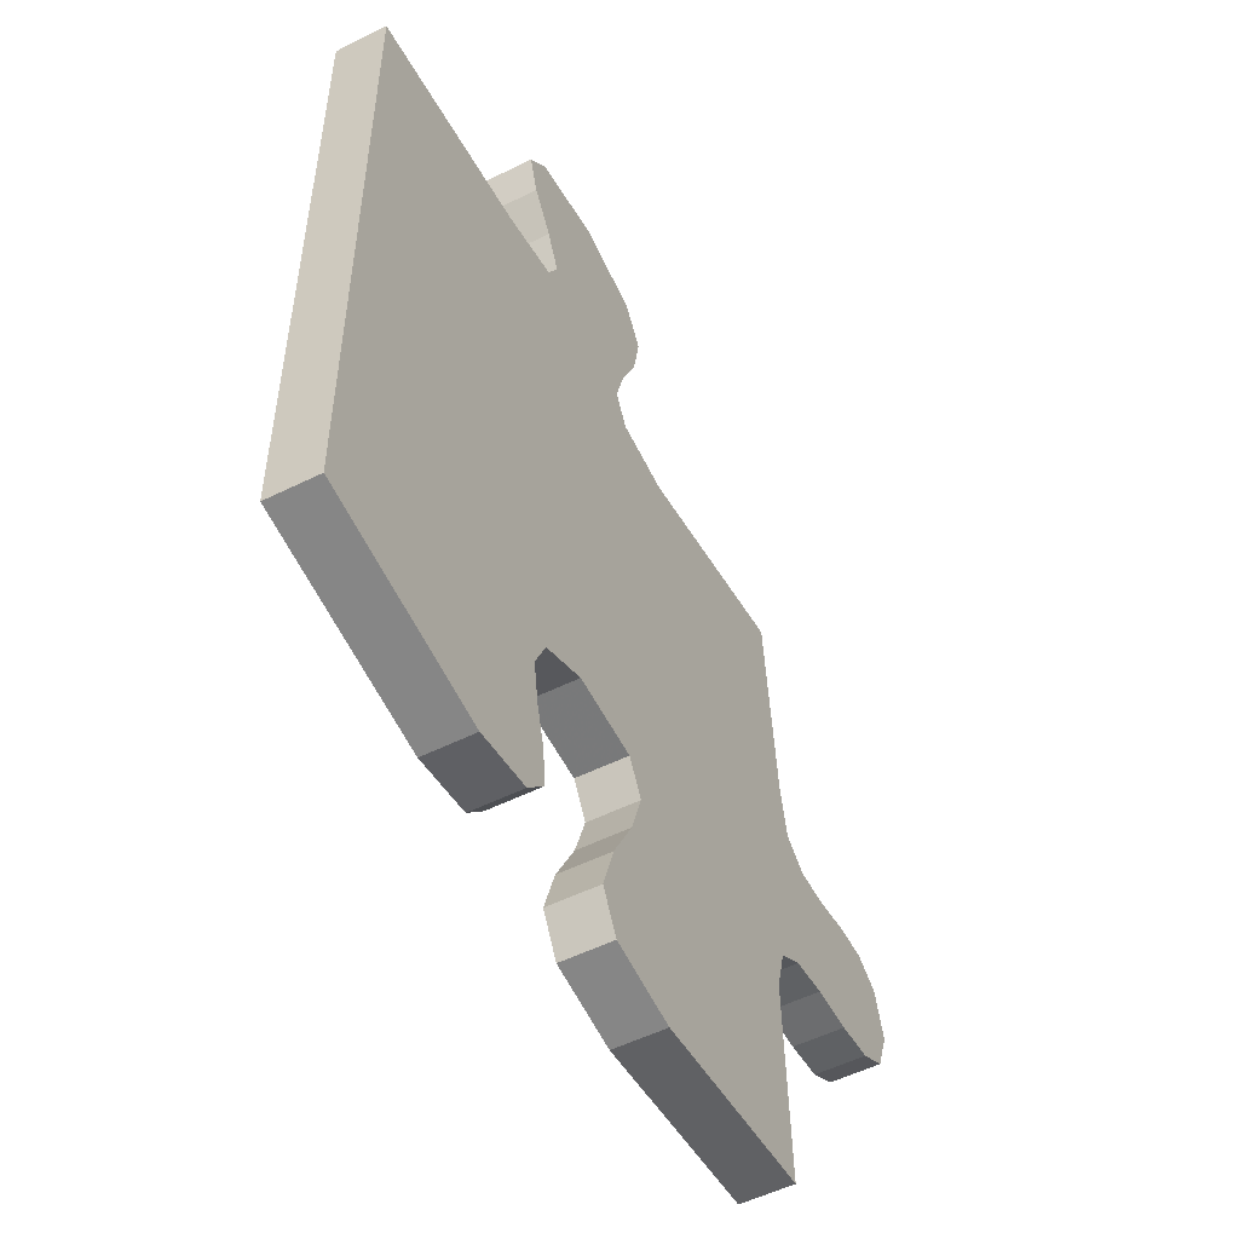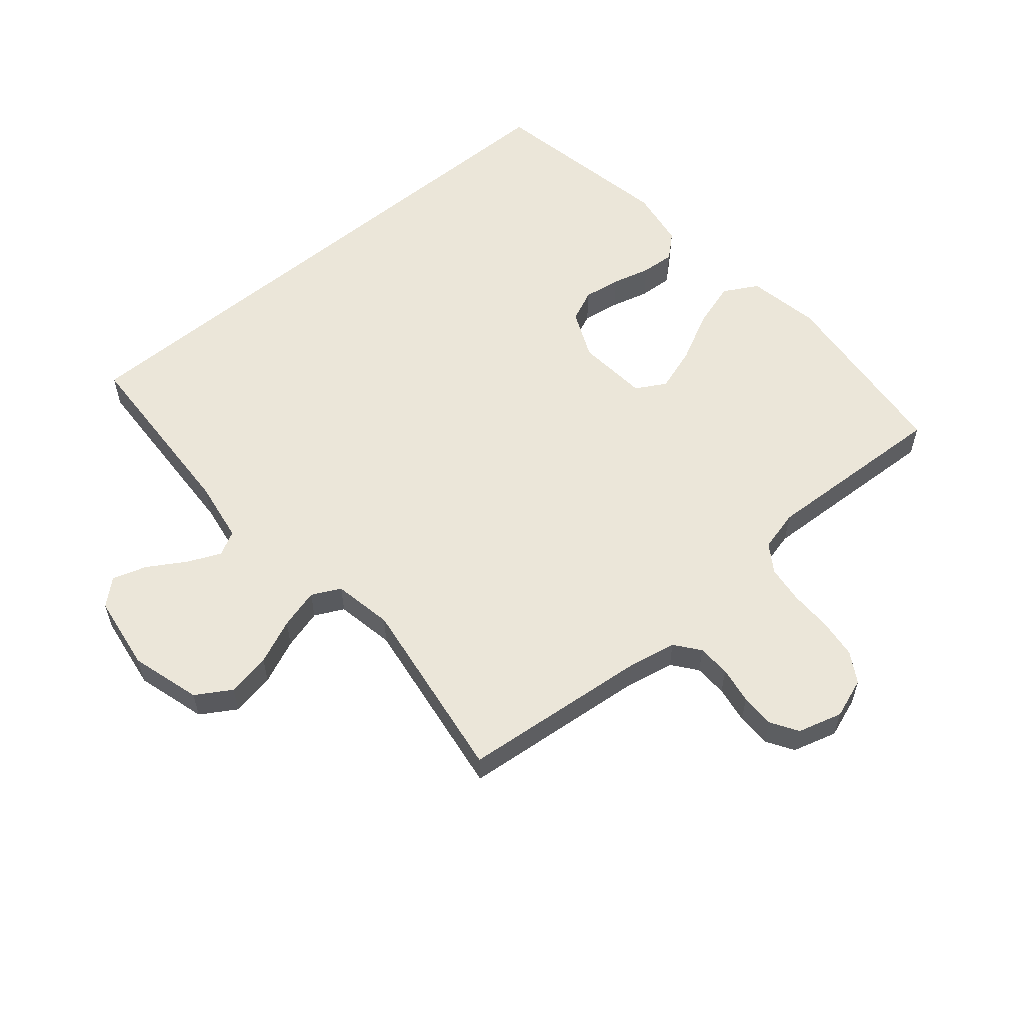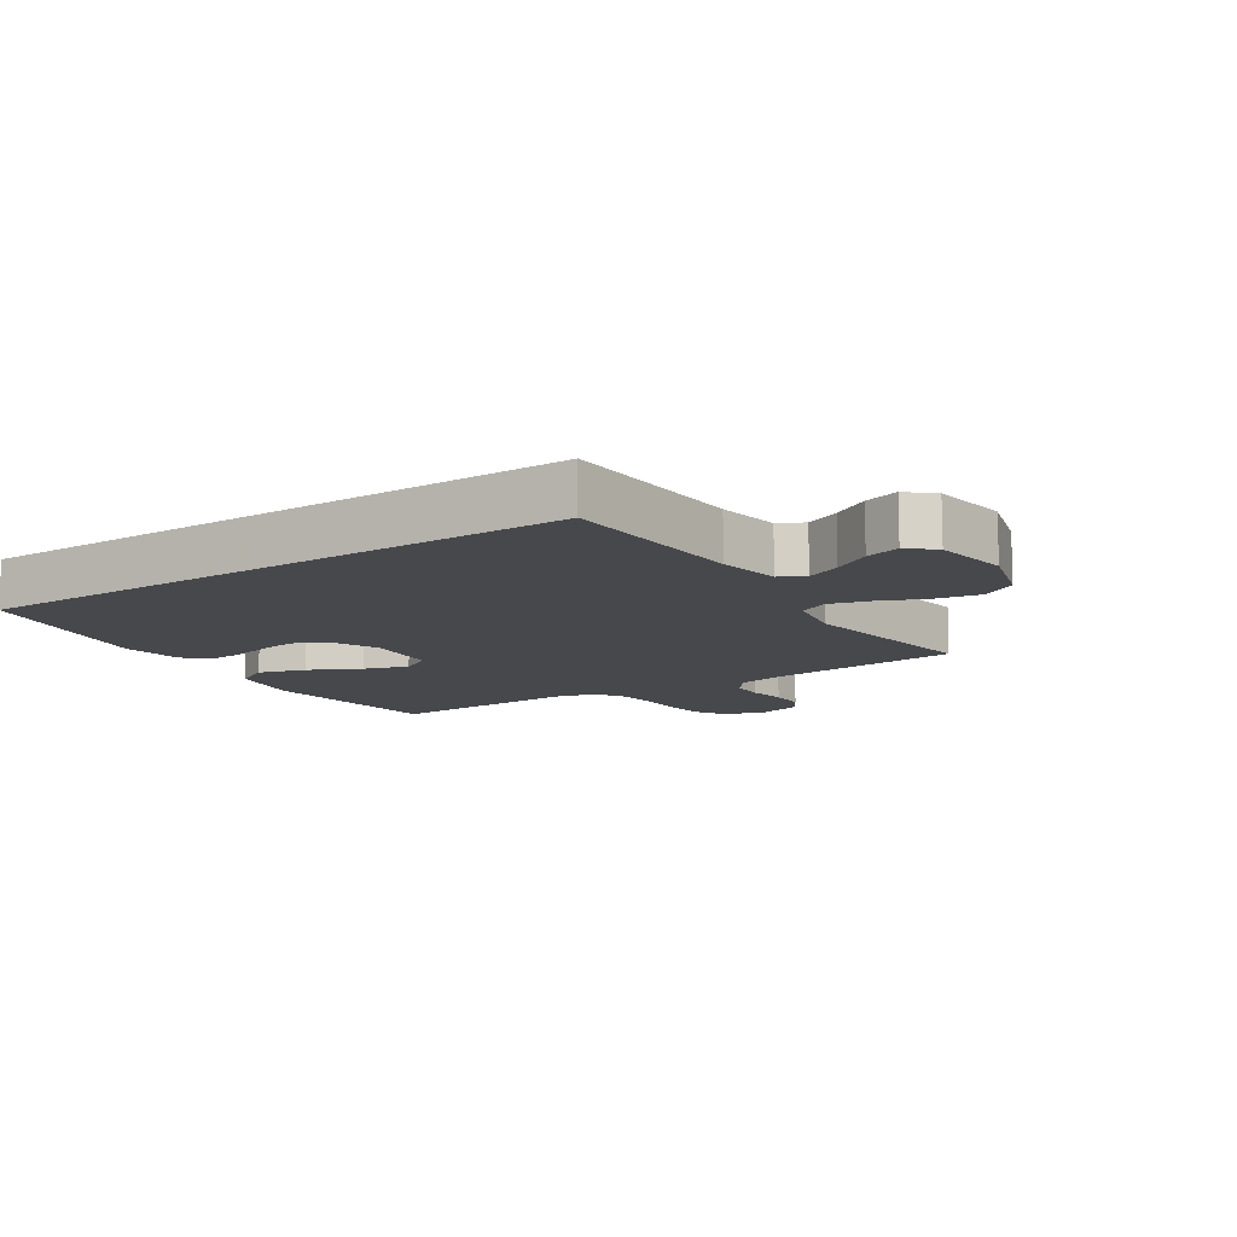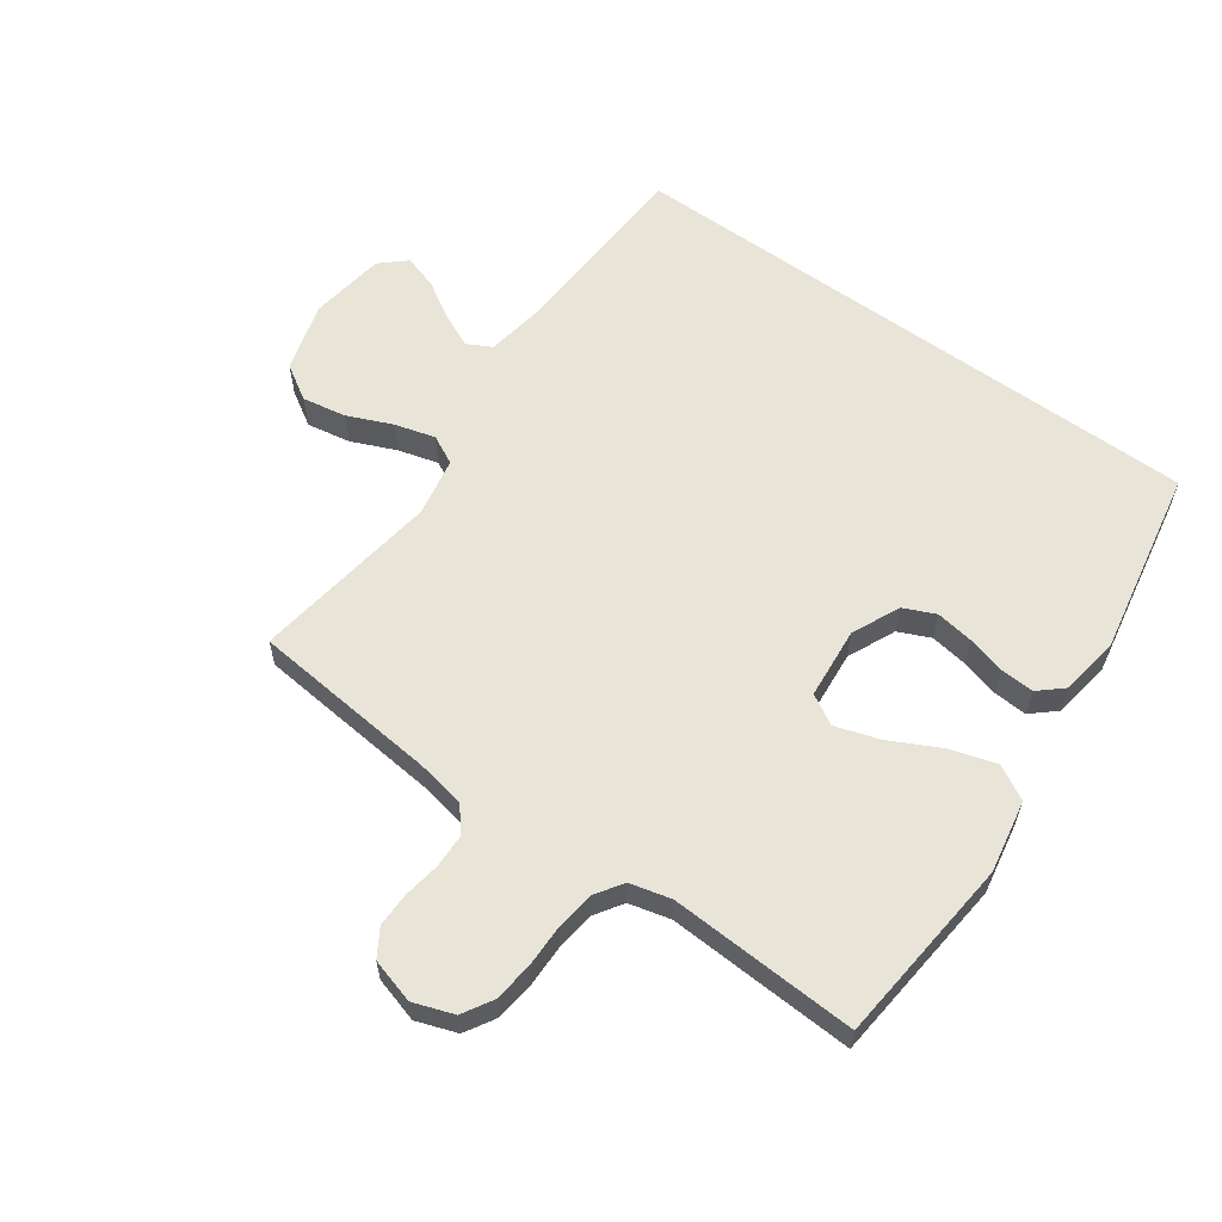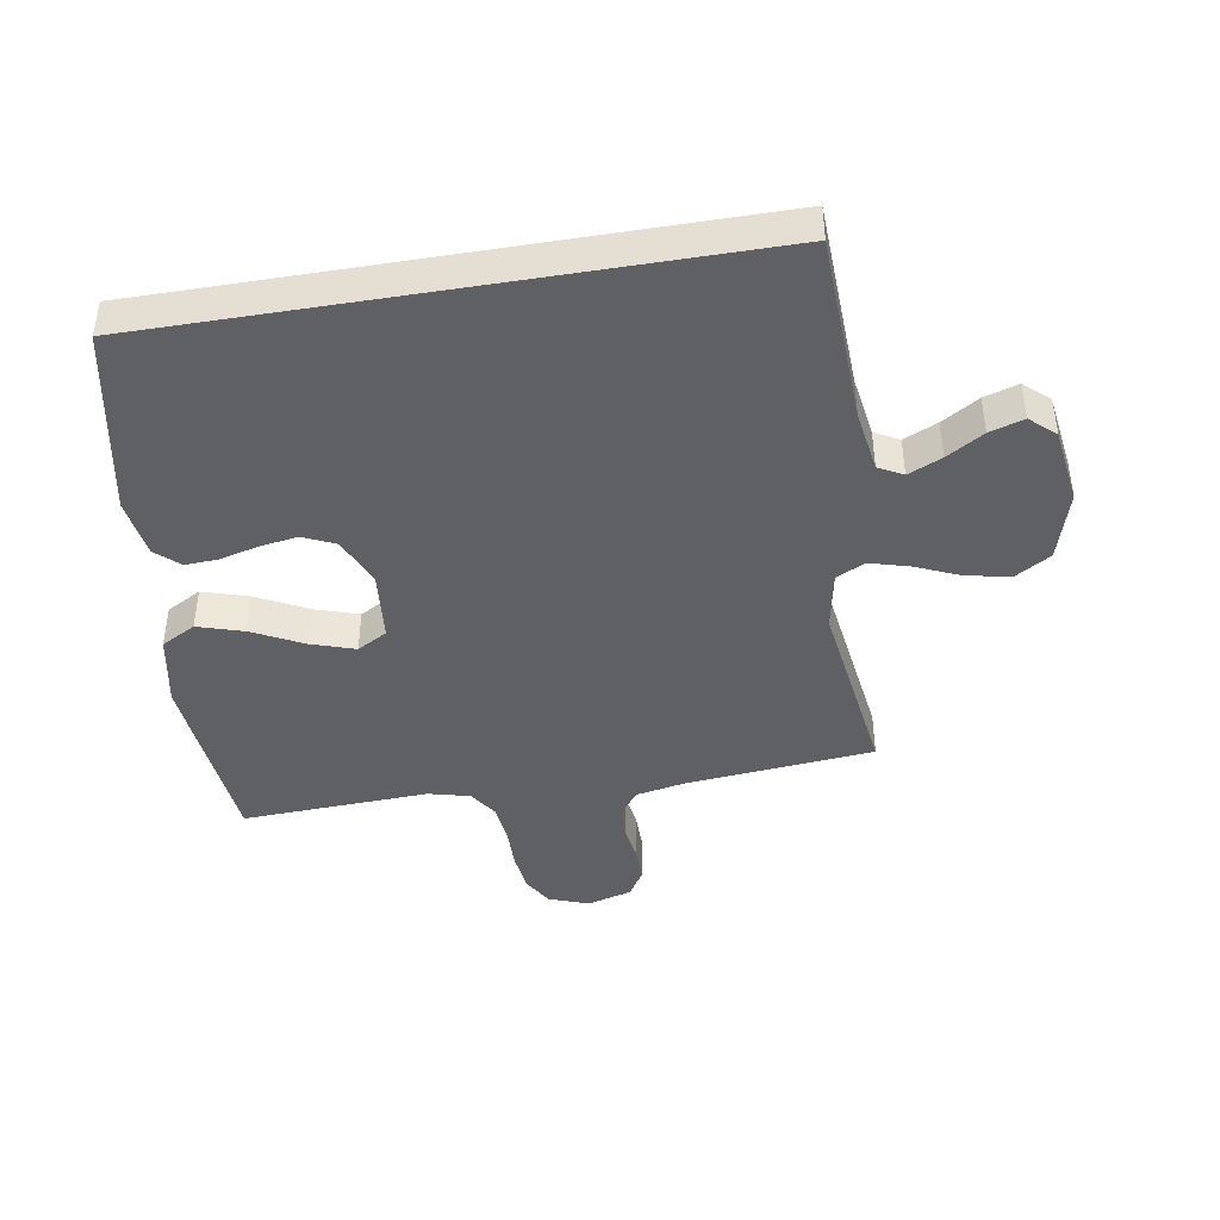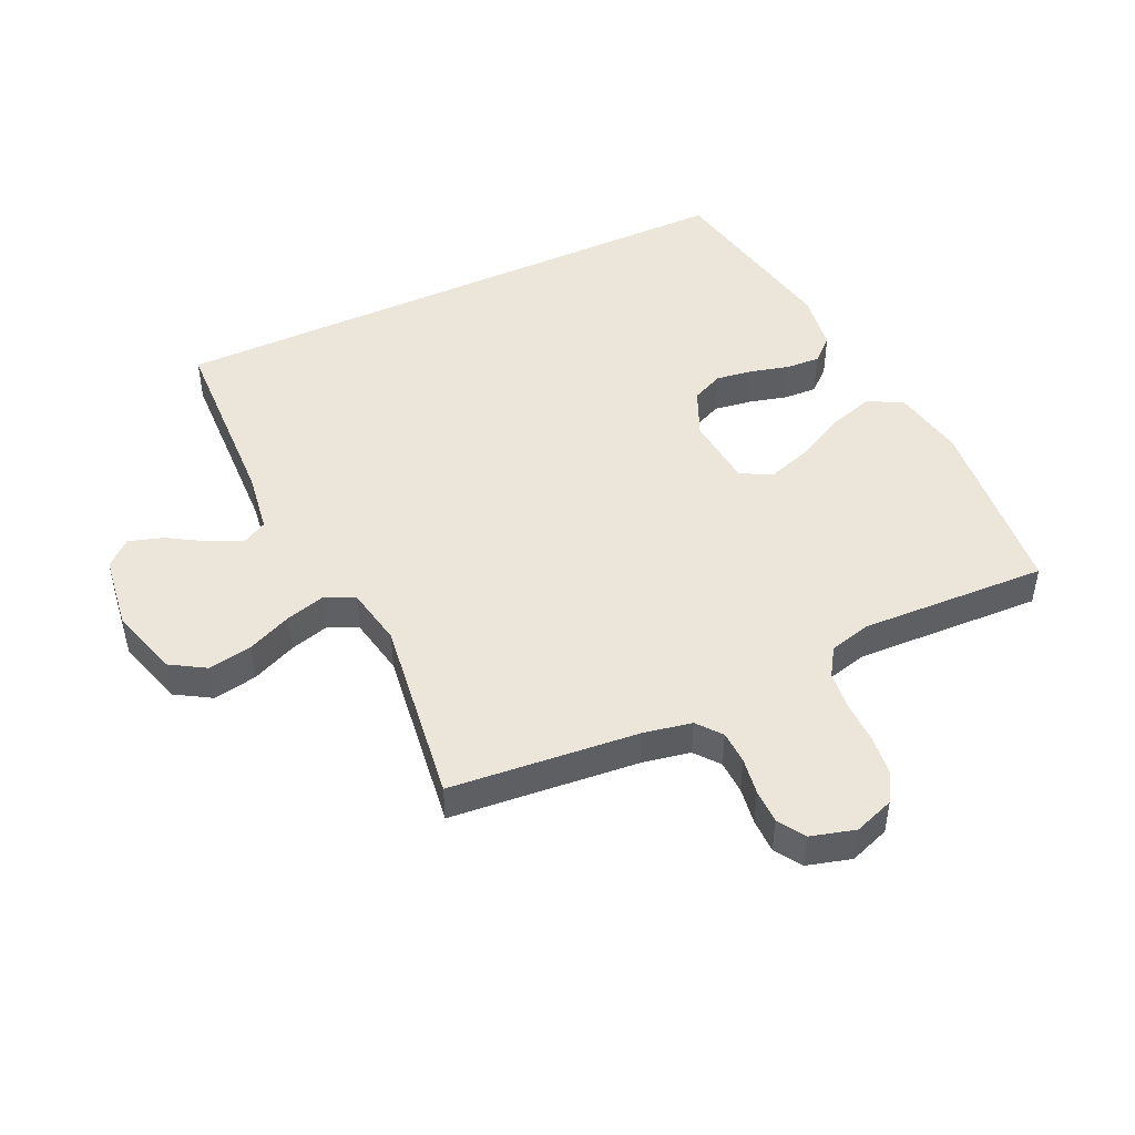
<metadata>
{"format":"obj","ext":"obj","renderer":"f3d","projection":"perspective","resolution":1024,"background":"white","views":[{"elev":-53.2,"azim":-62.0,"up":"+Z"},{"elev":57.6,"azim":50.1,"up":"+Y"},{"elev":-11.4,"azim":-56.3,"up":"+Y"},{"elev":60.1,"azim":125.9,"up":"+Y"},{"elev":-43.1,"azim":-80.5,"up":"+Y"},{"elev":47.2,"azim":65.0,"up":"+Y"}]}
</metadata>
<code>
v 0.5 0.07 0.5
v 0.528 0.07 0.2
v 0.543 0.07 0.122
v 0.582 0.07 0.091
v 0.635 0.07 0.089
v 0.694 0.07 0.098
v 0.749 0.07 0.098
v 0.792 0.07 0.071
v 0.812 0.07 0
v 0.789 0.07 -0.064
v 0.741 0.07 -0.092
v 0.678 0.07 -0.099
v 0.61 0.07 -0.098
v 0.549 0.07 -0.105
v 0.504 0.07 -0.134
v 0.487 0.07 -0.2
v 0.5 0.07 -0.5
v 0.2 0.07 -0.528
v 0.084 0.07 -0.506
v 0.054 0.07 -0.451
v 0.077 0.07 -0.377
v 0.118 0.07 -0.297
v 0.141 0.07 -0.227
v 0.114 0.07 -0.179
v 0 0.07 -0.168
v -0.077 0.07 -0.202
v -0.1 0.07 -0.253
v -0.091 0.07 -0.313
v -0.075 0.07 -0.374
v -0.072 0.07 -0.428
v -0.106 0.07 -0.466
v -0.2 0.07 -0.48
v -0.5 0.07 -0.422
v -0.5 0.07 0.526
v -0.2 0.07 0.538
v -0.101 0.07 0.553
v -0.08 0.07 0.592
v -0.104 0.07 0.646
v -0.14 0.07 0.705
v -0.157 0.07 0.76
v -0.121 0.07 0.8
v 0 0.07 0.817
v 0.111 0.07 0.784
v 0.145 0.07 0.728
v 0.132 0.07 0.658
v 0.101 0.07 0.587
v 0.083 0.07 0.523
v 0.106 0.07 0.477
v 0.2 0.07 0.459
v 0.5 0 0.5
v 0.528 0 0.2
v 0.543 0 0.122
v 0.582 0 0.091
v 0.635 0 0.089
v 0.694 0 0.098
v 0.749 0 0.098
v 0.792 0 0.071
v 0.812 0 0
v 0.789 0 -0.064
v 0.741 0 -0.092
v 0.678 0 -0.099
v 0.61 0 -0.098
v 0.549 0 -0.105
v 0.504 0 -0.134
v 0.487 0 -0.2
v 0.5 0 -0.5
v 0.2 0 -0.528
v 0.084 0 -0.506
v 0.054 0 -0.451
v 0.077 0 -0.377
v 0.118 0 -0.297
v 0.141 0 -0.227
v 0.114 0 -0.179
v 0 0 -0.168
v -0.077 0 -0.202
v -0.1 0 -0.253
v -0.091 0 -0.313
v -0.075 0 -0.374
v -0.072 0 -0.428
v -0.106 0 -0.466
v -0.2 0 -0.48
v -0.5 0 -0.422
v -0.5 0 0.526
v -0.2 0 0.538
v -0.101 0 0.553
v -0.08 0 0.592
v -0.104 0 0.646
v -0.14 0 0.705
v -0.157 0 0.76
v -0.121 0 0.8
v 0 0 0.817
v 0.111 0 0.784
v 0.145 0 0.728
v 0.132 0 0.658
v 0.101 0 0.587
v 0.083 0 0.523
v 0.106 0 0.477
v 0.2 0 0.459
f 43 44 45 46
f 43 46 47
f 42 43 47
f 41 42 47
f 38 39 40 41
f 37 38 41 47
f 36 37 47 48
f 32 33 34 35
f 32 35 36 48
f 28 29 30 31
f 27 28 31 32
f 19 20 21 22
f 19 22 23
f 16 17 18 19
f 15 16 19 23
f 14 15 23 24
f 10 11 12 13
f 10 13 14
f 5 6 7 8
f 4 5 8 9
f 49 1 2
f 49 2 3
f 27 32 48 49
f 26 27 49
f 25 26 49 3
f 24 25 3 4
f 10 14 24
f 4 9 10 24
f 95 94 93 92
f 96 95 92
f 96 92 91
f 96 91 90
f 90 89 88 87
f 96 90 87 86
f 97 96 86 85
f 84 83 82 81
f 97 85 84 81
f 80 79 78 77
f 81 80 77 76
f 71 70 69 68
f 72 71 68
f 68 67 66 65
f 72 68 65 64
f 73 72 64 63
f 62 61 60 59
f 63 62 59
f 57 56 55 54
f 58 57 54 53
f 51 50 98
f 52 51 98
f 98 97 81 76
f 98 76 75
f 52 98 75 74
f 53 52 74 73
f 73 63 59
f 73 59 58 53
f 1 50 51 2
f 2 51 52 3
f 3 52 53 4
f 4 53 54 5
f 5 54 55 6
f 6 55 56 7
f 7 56 57 8
f 8 57 58 9
f 9 58 59 10
f 10 59 60 11
f 11 60 61 12
f 12 61 62 13
f 13 62 63 14
f 14 63 64 15
f 15 64 65 16
f 16 65 66 17
f 17 66 67 18
f 18 67 68 19
f 19 68 69 20
f 20 69 70 21
f 21 70 71 22
f 22 71 72 23
f 23 72 73 24
f 24 73 74 25
f 25 74 75 26
f 26 75 76 27
f 27 76 77 28
f 28 77 78 29
f 29 78 79 30
f 30 79 80 31
f 31 80 81 32
f 32 81 82 33
f 33 82 83 34
f 34 83 84 35
f 35 84 85 36
f 36 85 86 37
f 37 86 87 38
f 38 87 88 39
f 39 88 89 40
f 40 89 90 41
f 41 90 91 42
f 42 91 92 43
f 43 92 93 44
f 44 93 94 45
f 45 94 95 46
f 46 95 96 47
f 47 96 97 48
f 48 97 98 49
f 49 98 50 1

</code>
